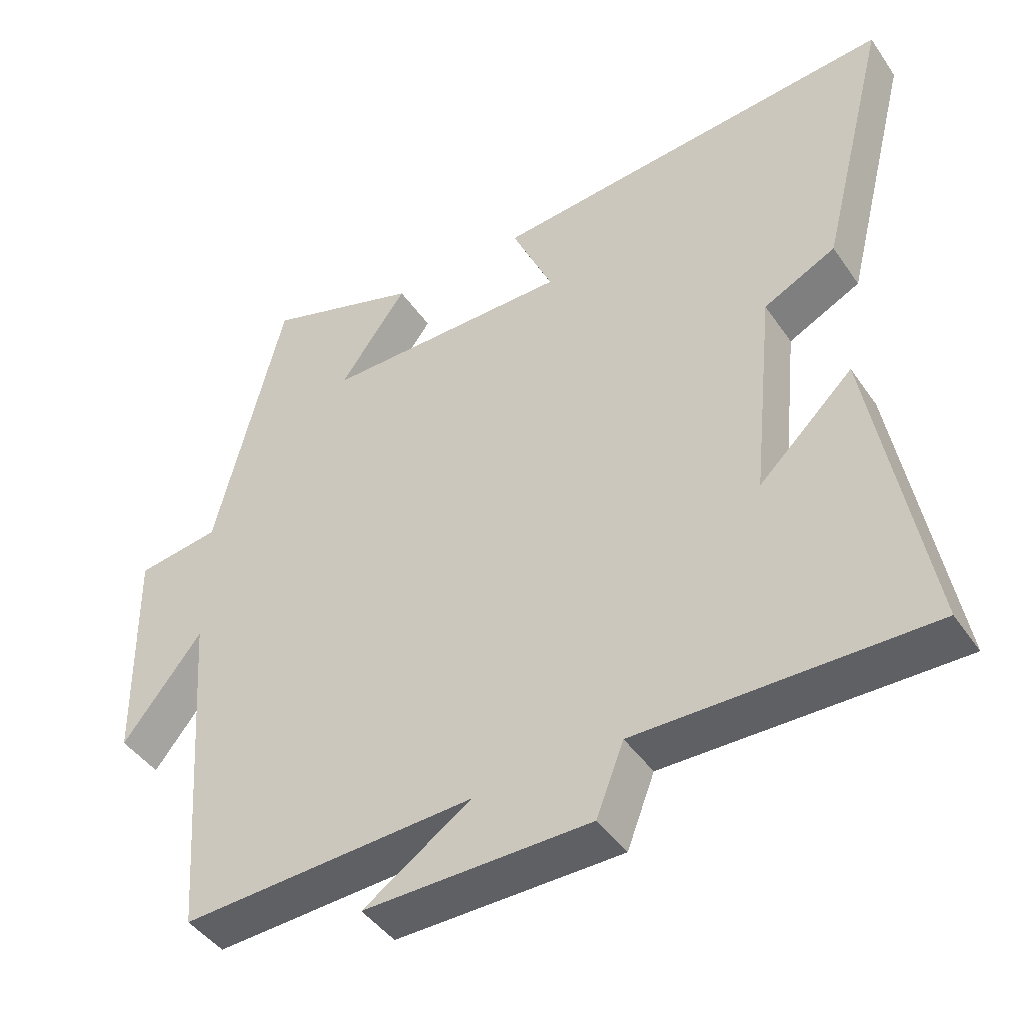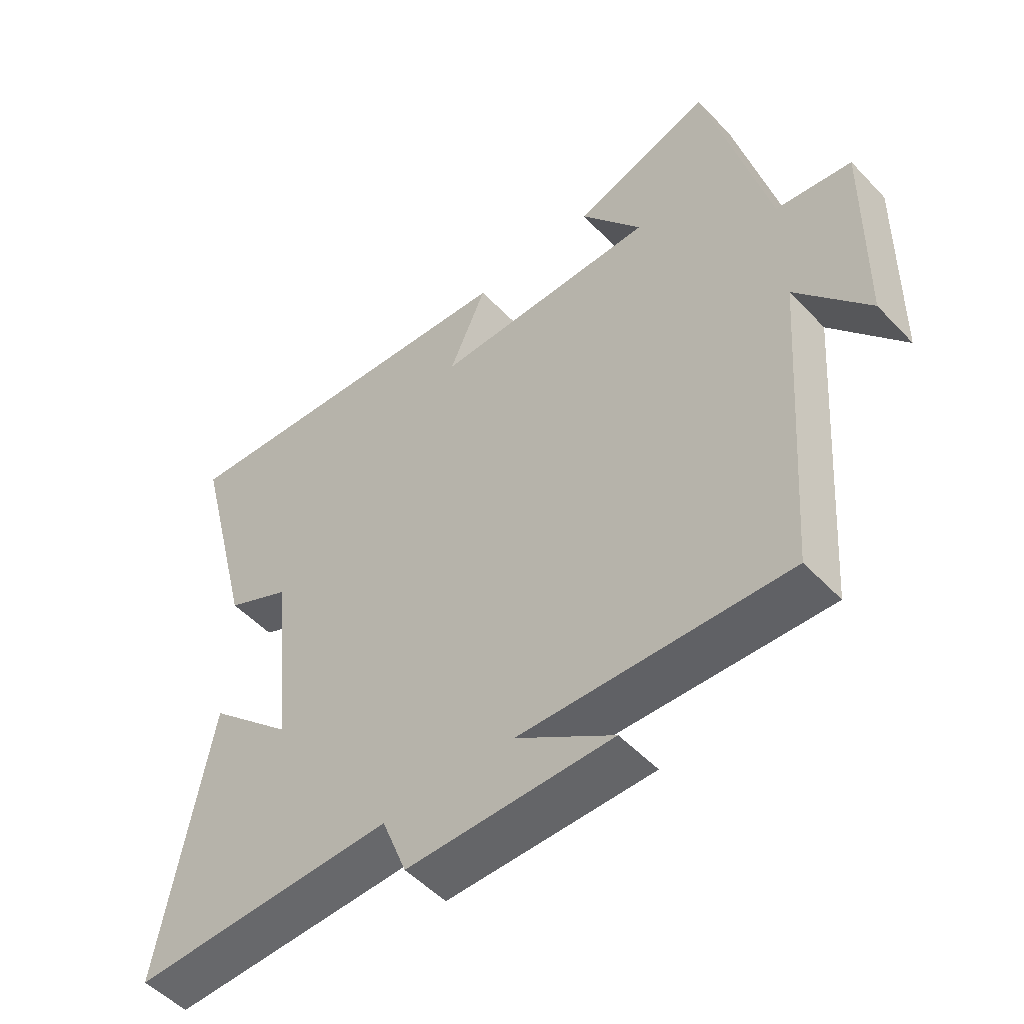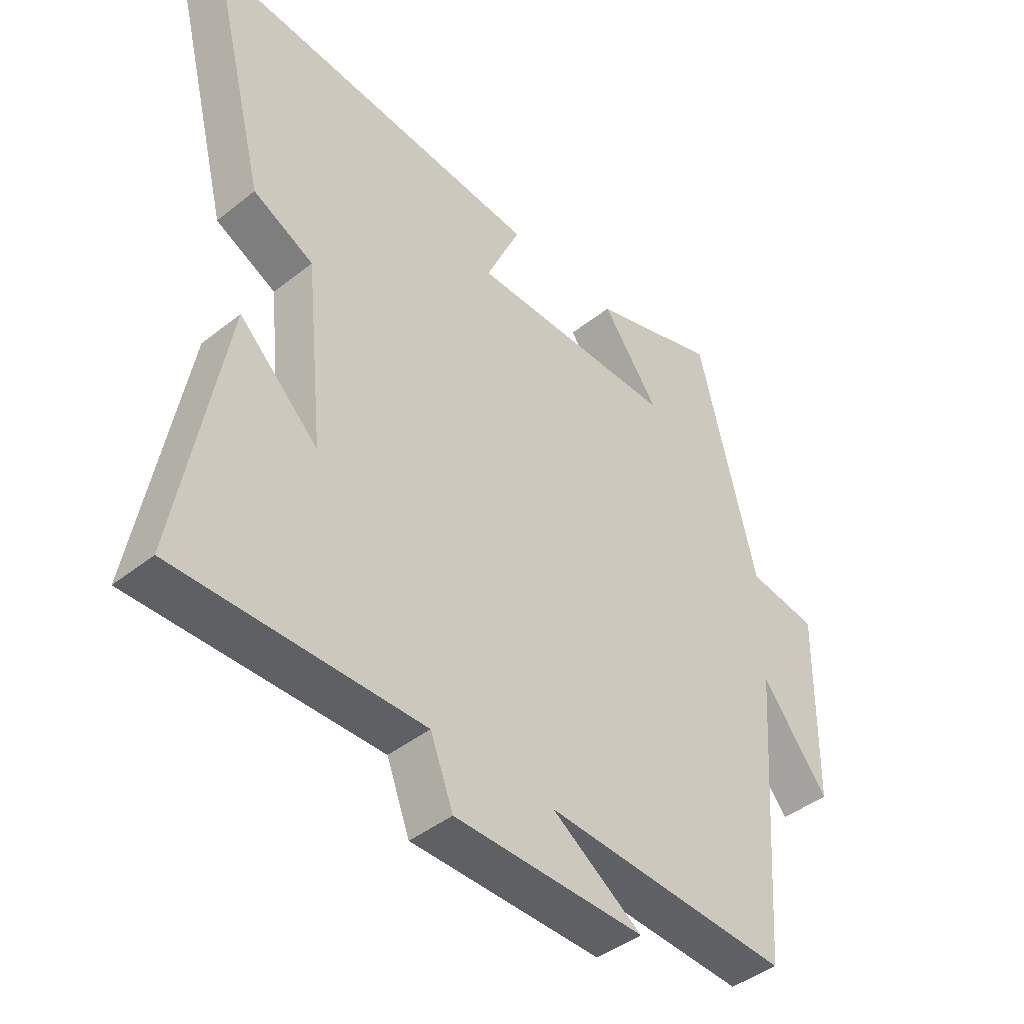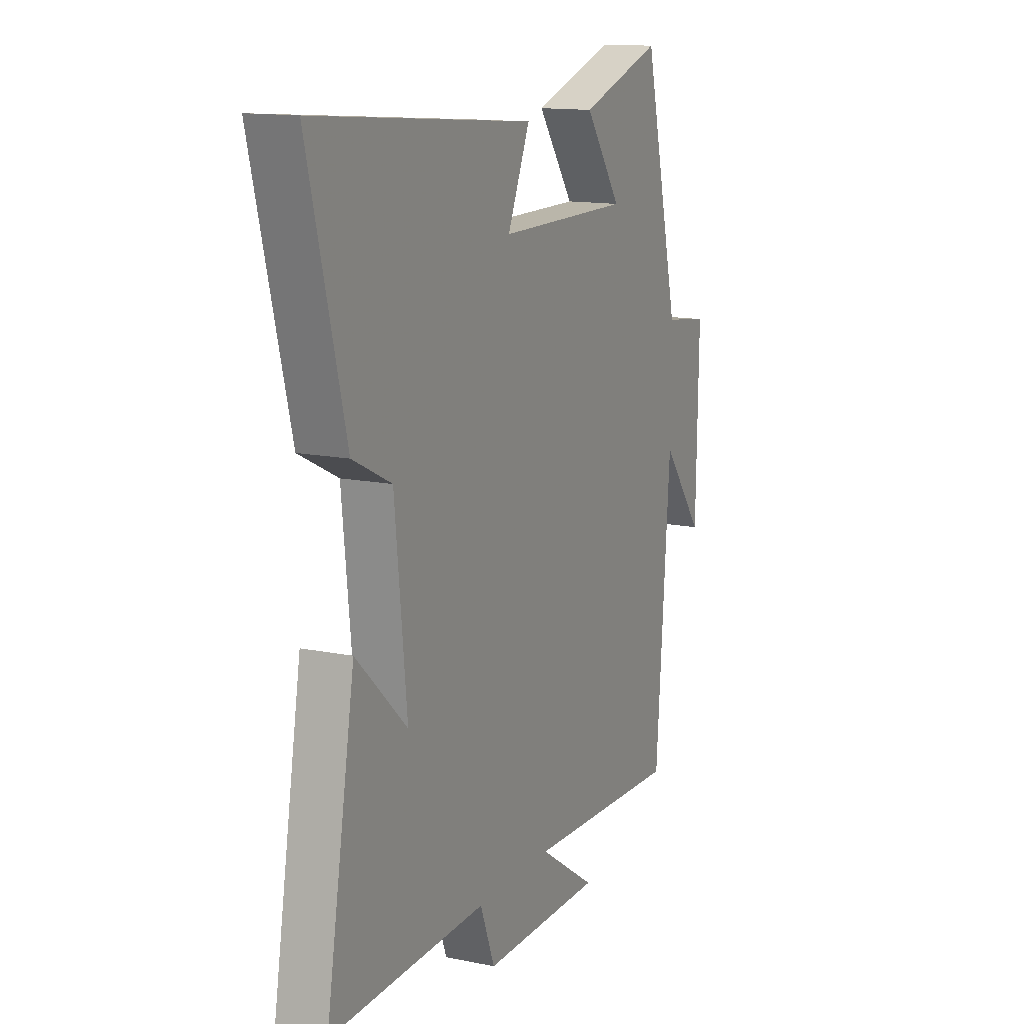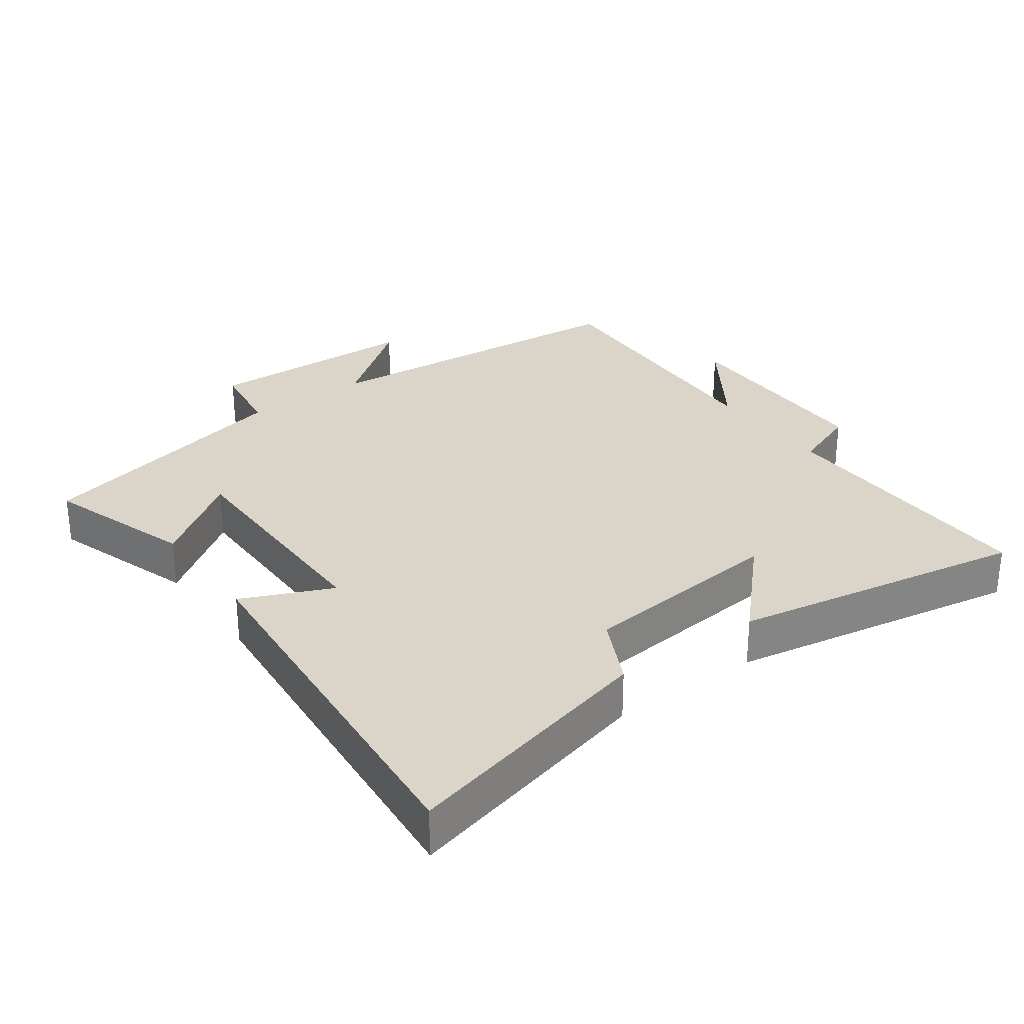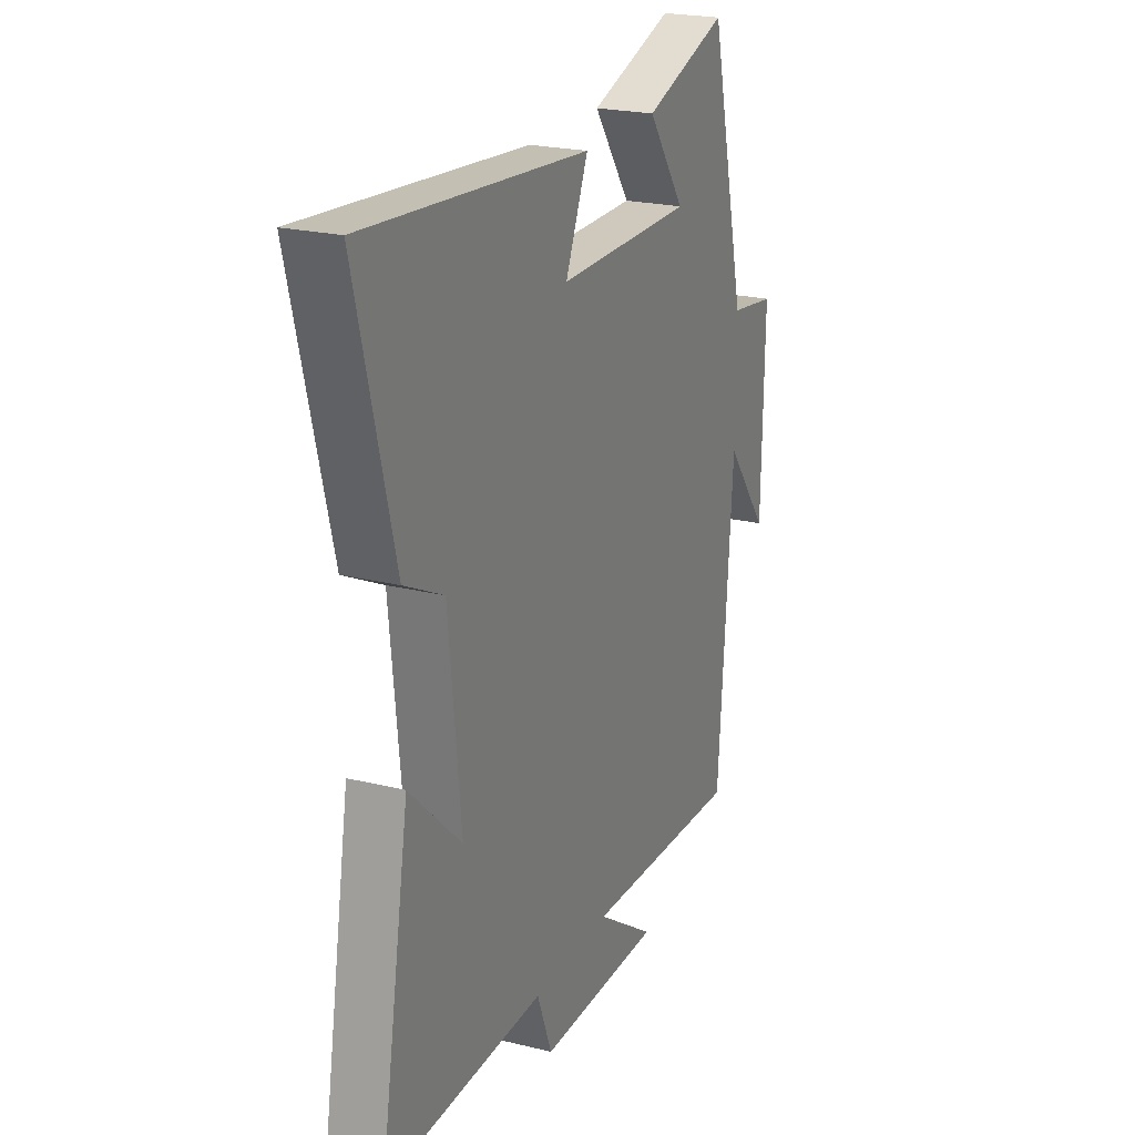
<metadata>
{"format":"obj","ext":"obj","renderer":"f3d","projection":"perspective","resolution":1024,"background":"white","views":[{"elev":-44.4,"azim":32.2,"up":"+Z"},{"elev":-51.8,"azim":-138.2,"up":"+Z"},{"elev":-43.5,"azim":133.1,"up":"+Z"},{"elev":13.8,"azim":114.6,"up":"+Z"},{"elev":29.2,"azim":54.2,"up":"+Y"},{"elev":22.3,"azim":113.0,"up":"+Z"}]}
</metadata>
<code>
v -0.402 0.07 0.573
v -0.182 0.07 0.5
v -0.279 0.07 0.365
v 0.075 0.07 0.365
v 0.016 0.07 0.5
v 0.598 0.07 0.551
v 0.5 0.07 0.164
v 0.397 0.07 0.113
v 0.365 0.07 -0.195
v 0.5 0.07 -0.066
v 0.577 0.07 -0.507
v 0.163 0.07 -0.5
v 0.124 0.07 -0.601
v -0.198 0.07 -0.603
v -0.045 0.07 -0.5
v -0.463 0.07 -0.52
v -0.5 0.07 -0.025
v -0.613 0.07 -0.17
v -0.619 0.07 0.154
v -0.5 0.07 0.171
v -0.402 0 0.573
v -0.182 0 0.5
v -0.279 0 0.365
v 0.075 0 0.365
v 0.016 0 0.5
v 0.598 0 0.551
v 0.5 0 0.164
v 0.397 0 0.113
v 0.365 0 -0.195
v 0.5 0 -0.066
v 0.577 0 -0.507
v 0.163 0 -0.5
v 0.124 0 -0.601
v -0.198 0 -0.603
v -0.045 0 -0.5
v -0.463 0 -0.52
v -0.5 0 -0.025
v -0.613 0 -0.17
v -0.619 0 0.154
v -0.5 0 0.171
f 17 18 19 20
f 15 16 17 20
f 15 20 1
f 12 13 14 15
f 12 15 1
f 9 10 11 12
f 8 9 12
f 5 6 7 8
f 4 5 8
f 3 4 8 12
f 1 2 3
f 1 3 12
f 40 39 38 37
f 40 37 36 35
f 21 40 35
f 35 34 33 32
f 21 35 32
f 32 31 30 29
f 32 29 28
f 28 27 26 25
f 28 25 24
f 32 28 24 23
f 23 22 21
f 32 23 21
f 1 21 22 2
f 2 22 23 3
f 3 23 24 4
f 4 24 25 5
f 5 25 26 6
f 6 26 27 7
f 7 27 28 8
f 8 28 29 9
f 9 29 30 10
f 10 30 31 11
f 11 31 32 12
f 12 32 33 13
f 13 33 34 14
f 14 34 35 15
f 15 35 36 16
f 16 36 37 17
f 17 37 38 18
f 18 38 39 19
f 19 39 40 20
f 20 40 21 1

</code>
